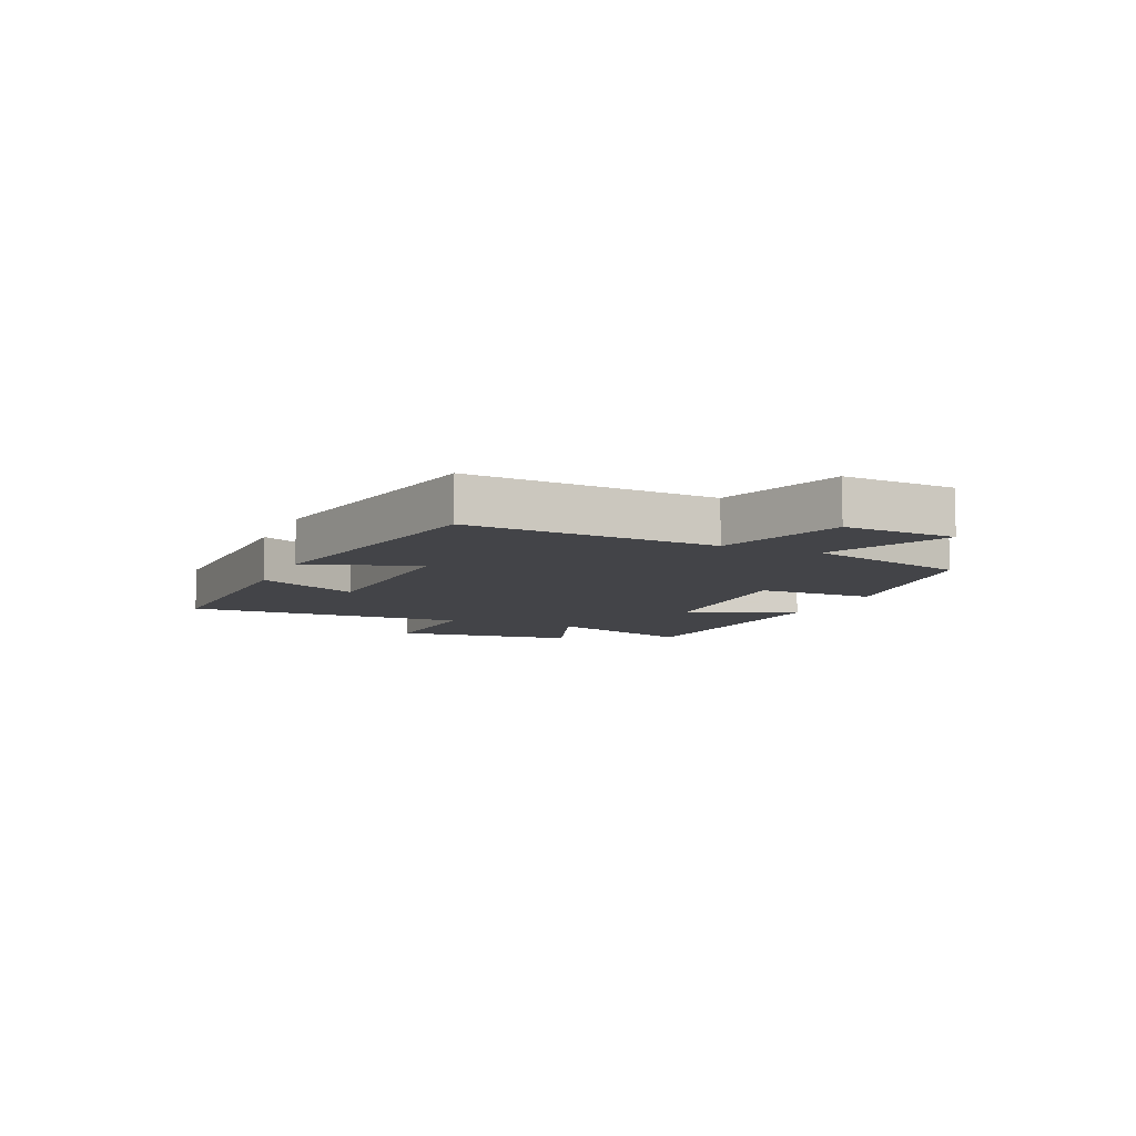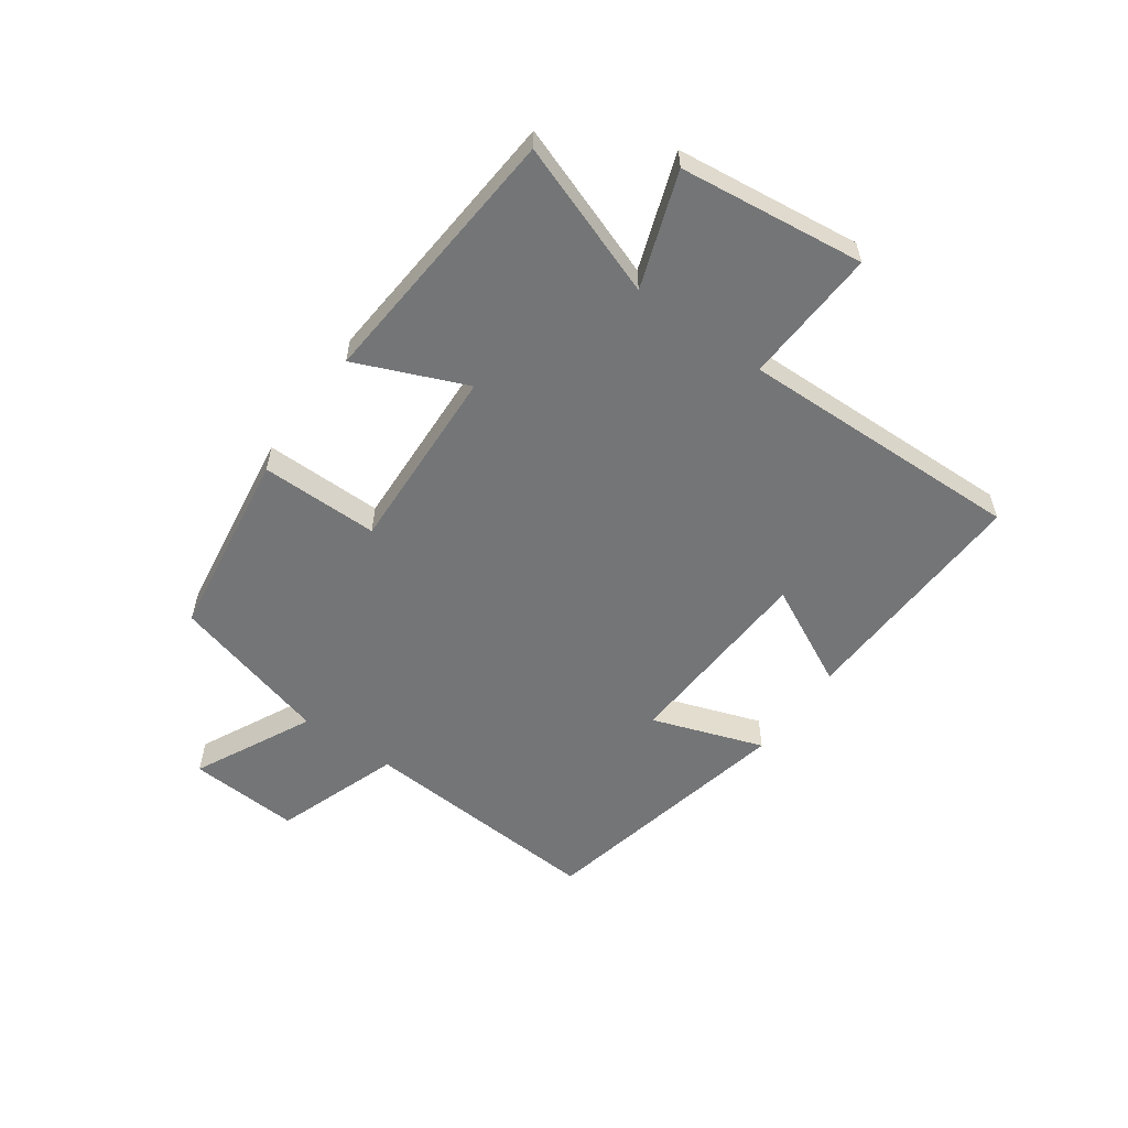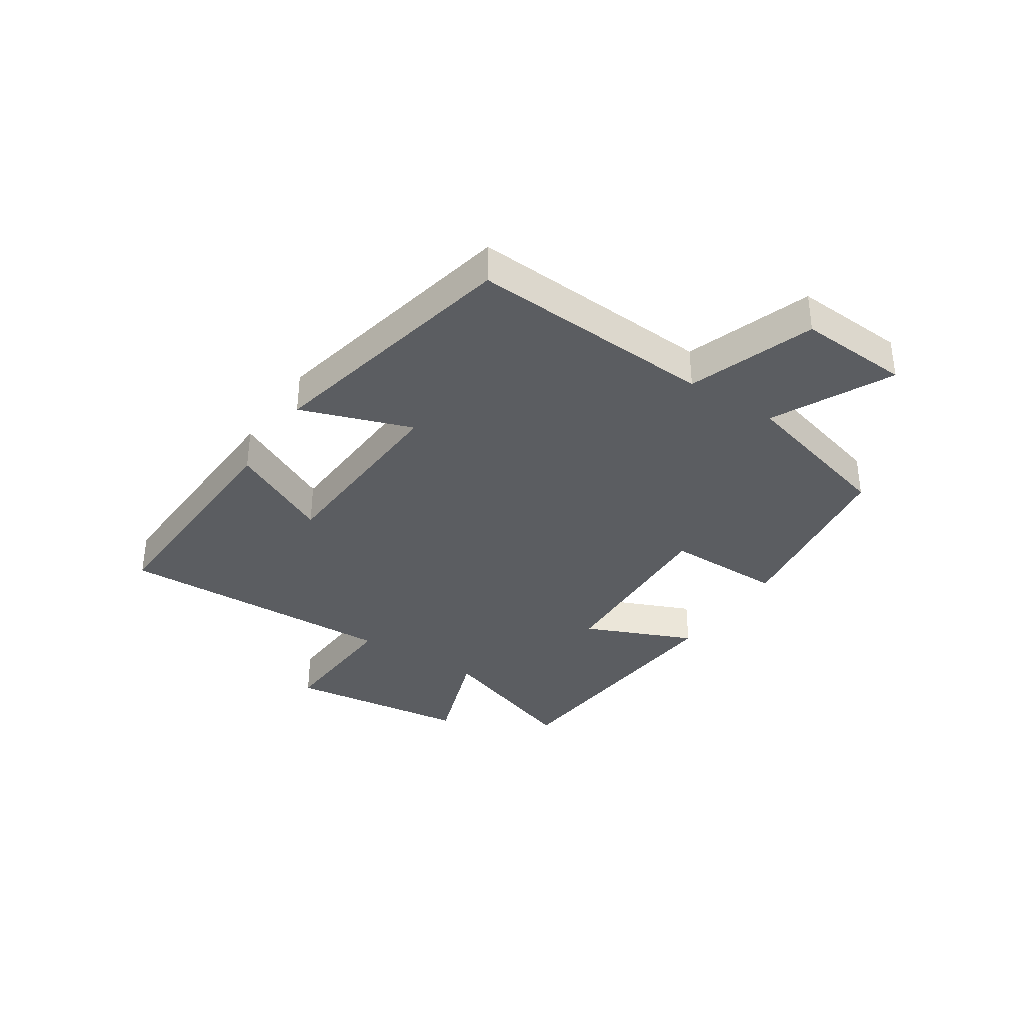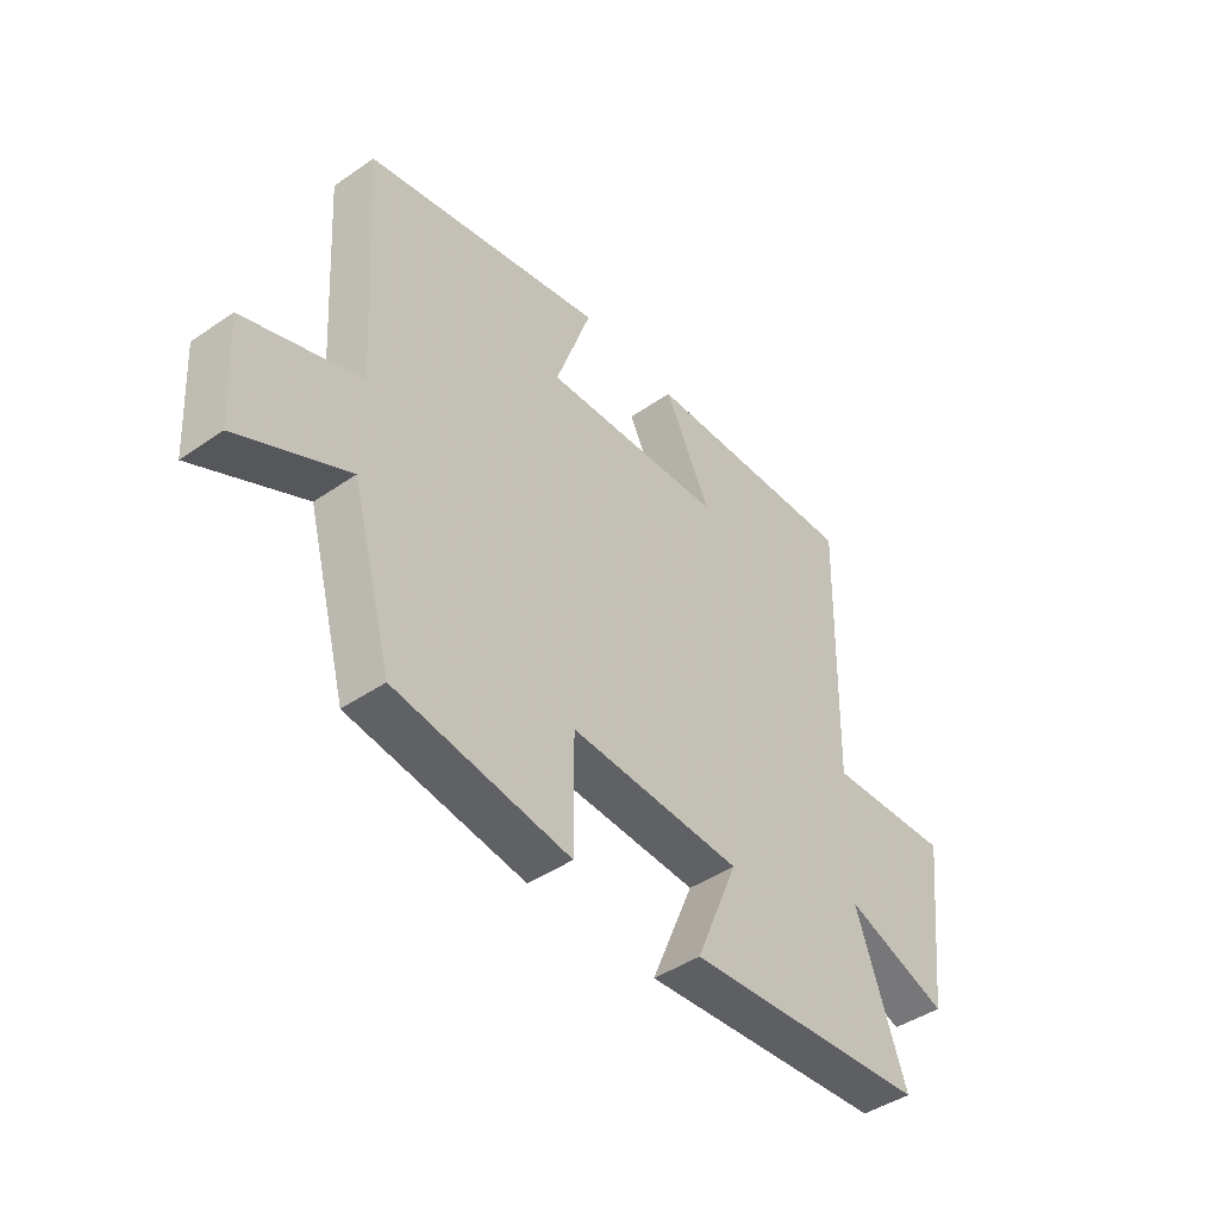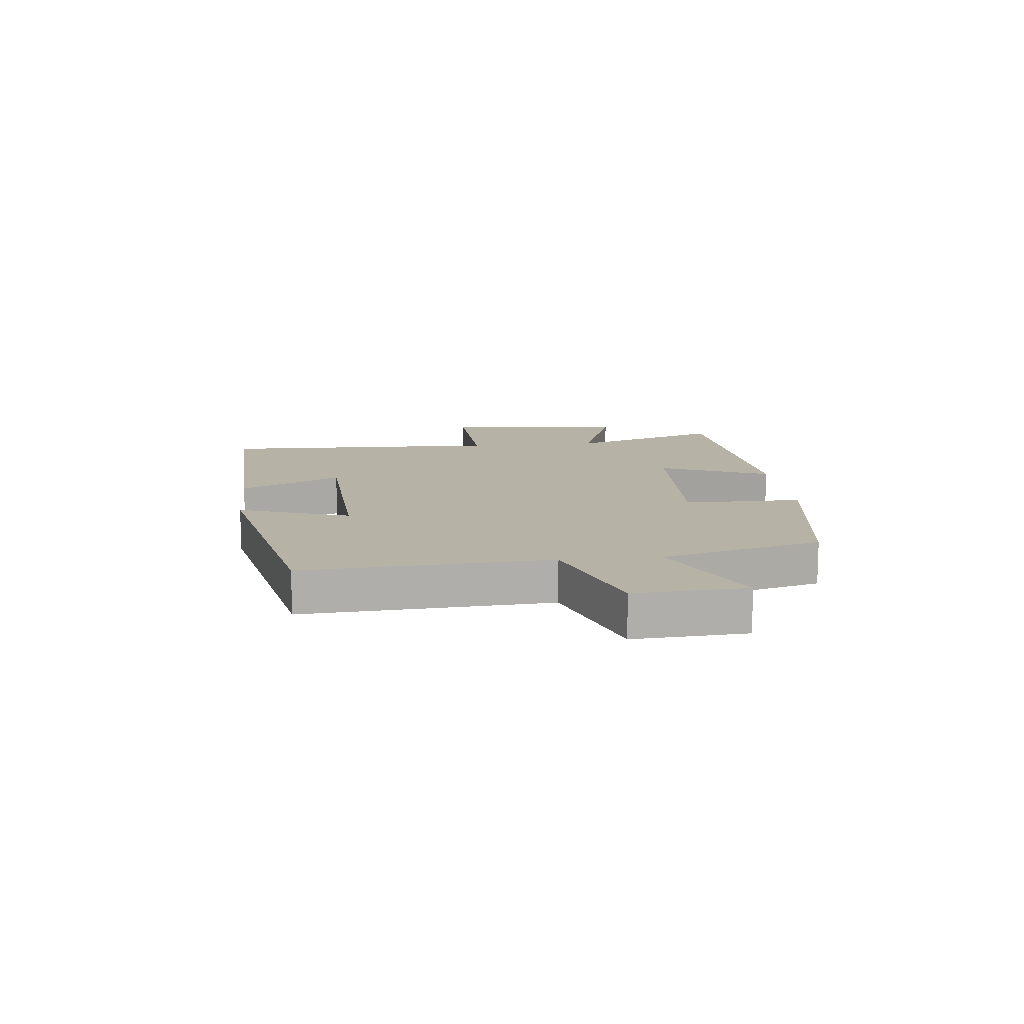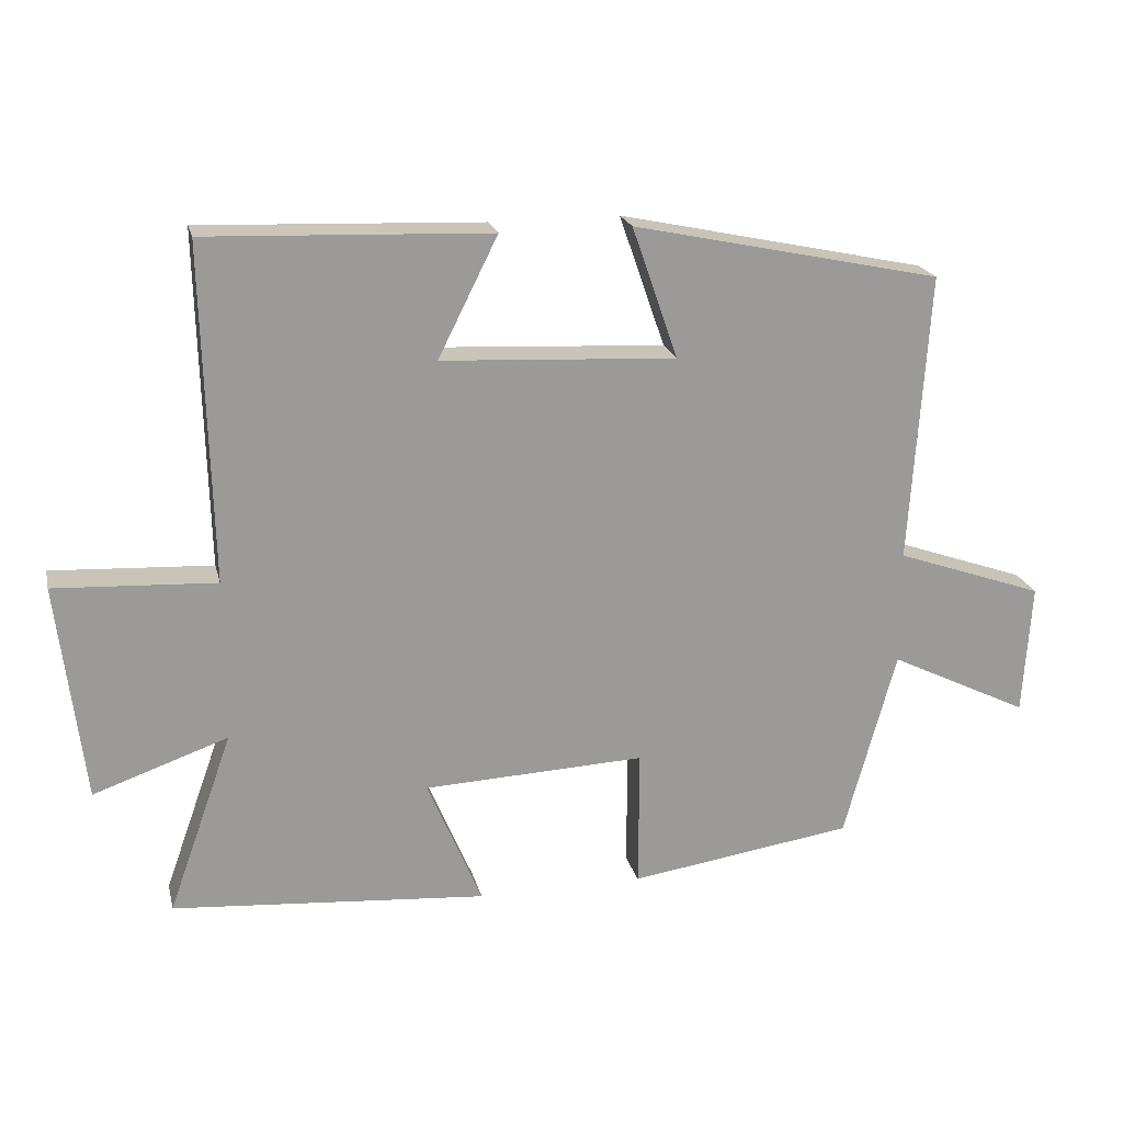
<metadata>
{"format":"obj","ext":"obj","renderer":"f3d","projection":"perspective","resolution":1024,"background":"white","views":[{"elev":-8.3,"azim":66.8,"up":"+Y"},{"elev":-56.4,"azim":-125.5,"up":"+Y"},{"elev":-35.4,"azim":56.7,"up":"+Y"},{"elev":-44.1,"azim":128.9,"up":"+Z"},{"elev":12.5,"azim":84.1,"up":"+Y"},{"elev":20.5,"azim":-13.1,"up":"+Z"}]}
</metadata>
<code>
v 0.425 0.07 -0.452
v 0.101 0.07 -0.5
v 0.102 0.07 -0.299
v -0.218 0.07 -0.313
v -0.139 0.07 -0.5
v -0.593 0.07 -0.464
v -0.5 0.07 -0.203
v -0.694 0.07 -0.271
v -0.732 0.07 0.043
v -0.5 0.07 0.031
v -0.512 0.07 0.516
v -0.104 0.07 0.5
v -0.19 0.07 0.328
v 0.148 0.07 0.31
v 0.082 0.07 0.5
v 0.527 0.07 0.405
v 0.5 0.07 -0.013
v 0.714 0.07 -0.088
v 0.702 0.07 -0.278
v 0.5 0.07 -0.179
v 0.425 0 -0.452
v 0.101 0 -0.5
v 0.102 0 -0.299
v -0.218 0 -0.313
v -0.139 0 -0.5
v -0.593 0 -0.464
v -0.5 0 -0.203
v -0.694 0 -0.271
v -0.732 0 0.043
v -0.5 0 0.031
v -0.512 0 0.516
v -0.104 0 0.5
v -0.19 0 0.328
v 0.148 0 0.31
v 0.082 0 0.5
v 0.527 0 0.405
v 0.5 0 -0.013
v 0.714 0 -0.088
v 0.702 0 -0.278
v 0.5 0 -0.179
f 17 18 19 20
f 1 2 3
f 20 1 3
f 17 20 3
f 14 15 16 17
f 17 3 4
f 14 17 4
f 13 14 4
f 10 11 12 13
f 10 13 4
f 7 8 9 10
f 7 10 4 5
f 5 6 7
f 40 39 38 37
f 23 22 21
f 23 21 40
f 23 40 37
f 37 36 35 34
f 24 23 37
f 24 37 34
f 24 34 33
f 33 32 31 30
f 24 33 30
f 30 29 28 27
f 25 24 30 27
f 27 26 25
f 1 21 22 2
f 2 22 23 3
f 3 23 24 4
f 4 24 25 5
f 5 25 26 6
f 6 26 27 7
f 7 27 28 8
f 8 28 29 9
f 9 29 30 10
f 10 30 31 11
f 11 31 32 12
f 12 32 33 13
f 13 33 34 14
f 14 34 35 15
f 15 35 36 16
f 16 36 37 17
f 17 37 38 18
f 18 38 39 19
f 19 39 40 20
f 20 40 21 1

</code>
